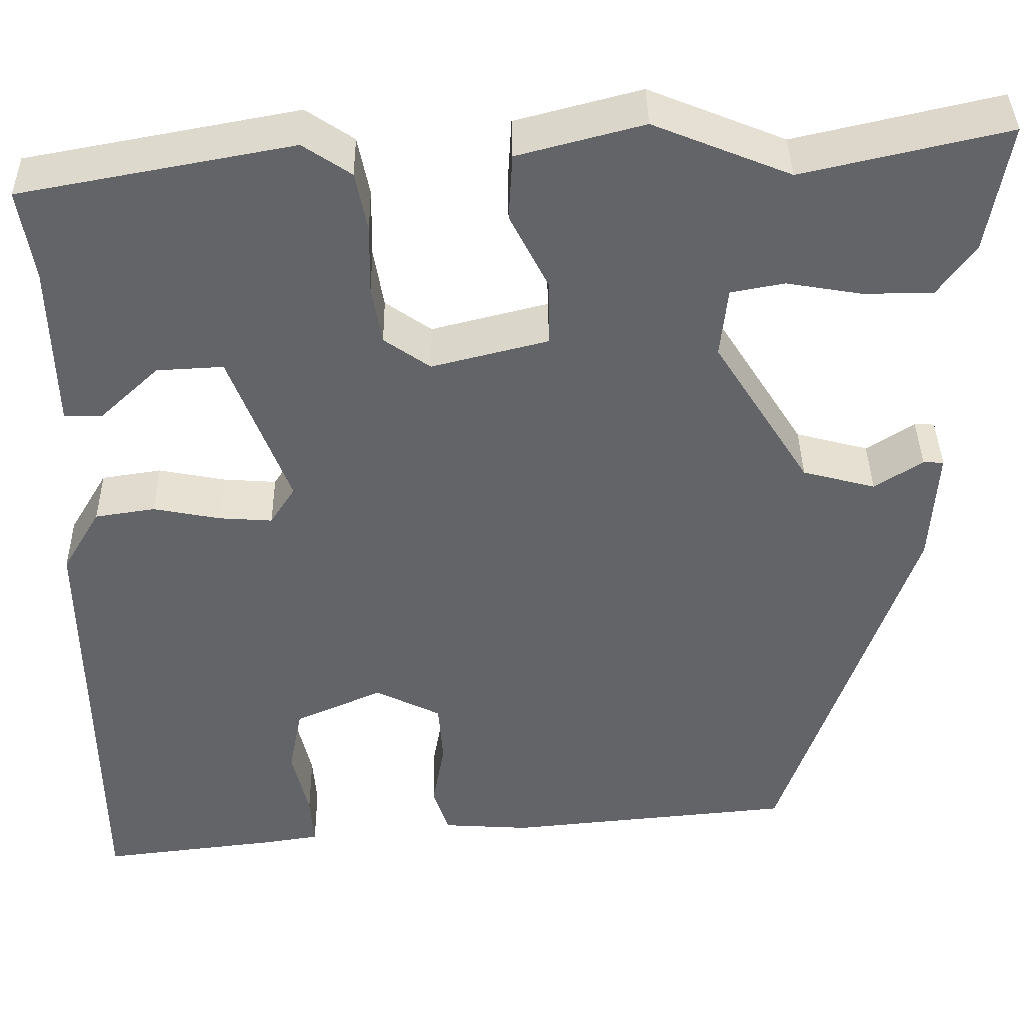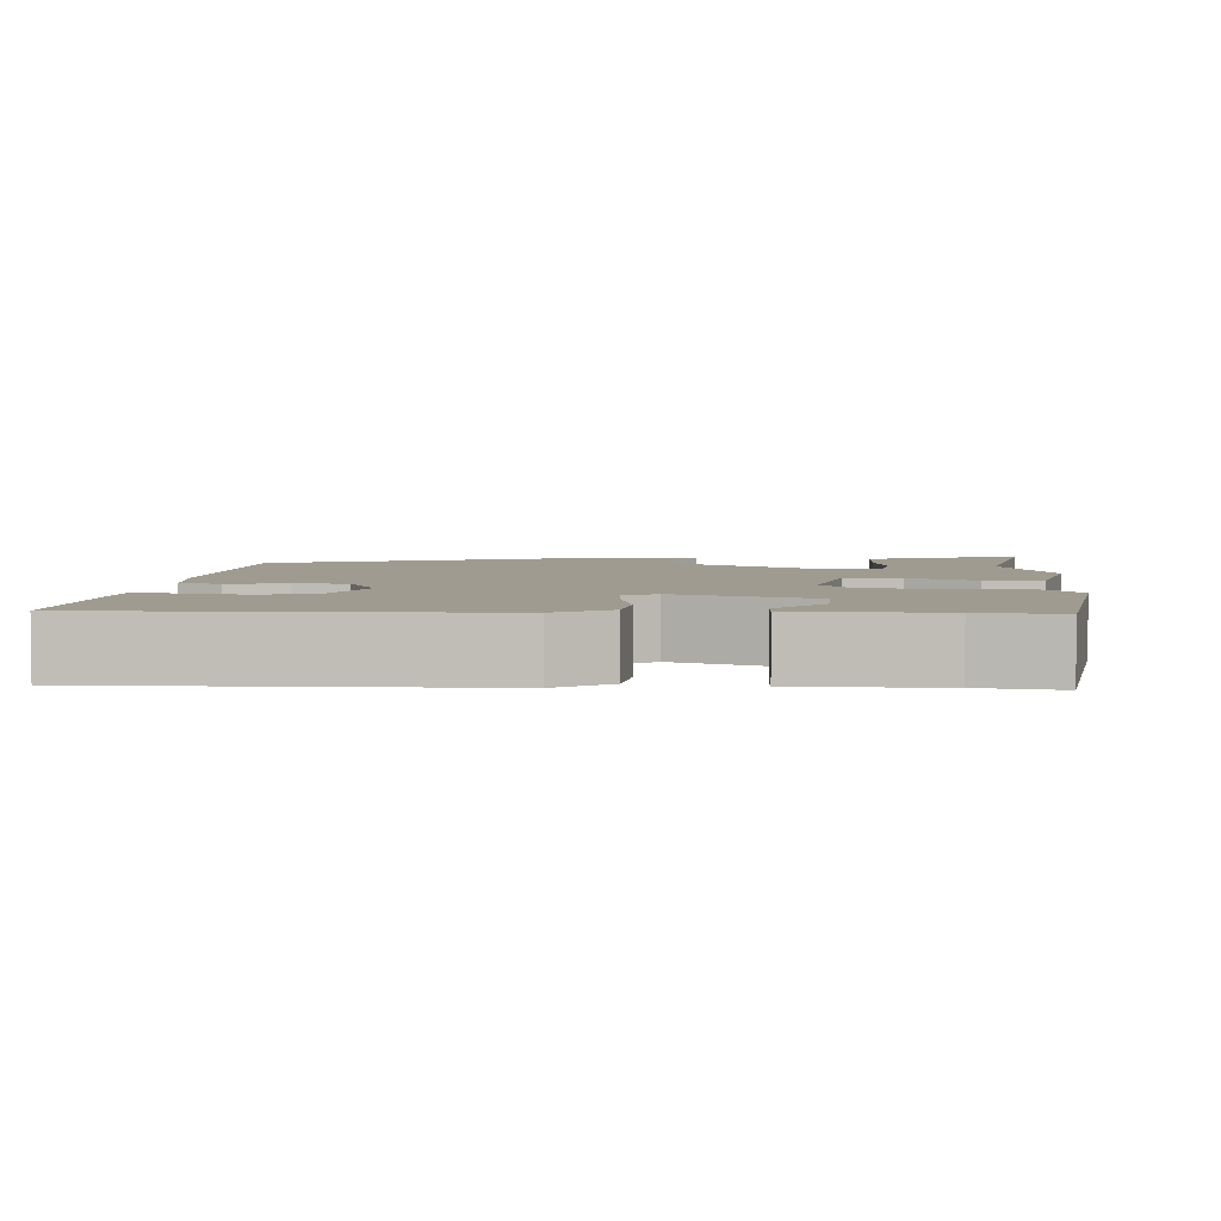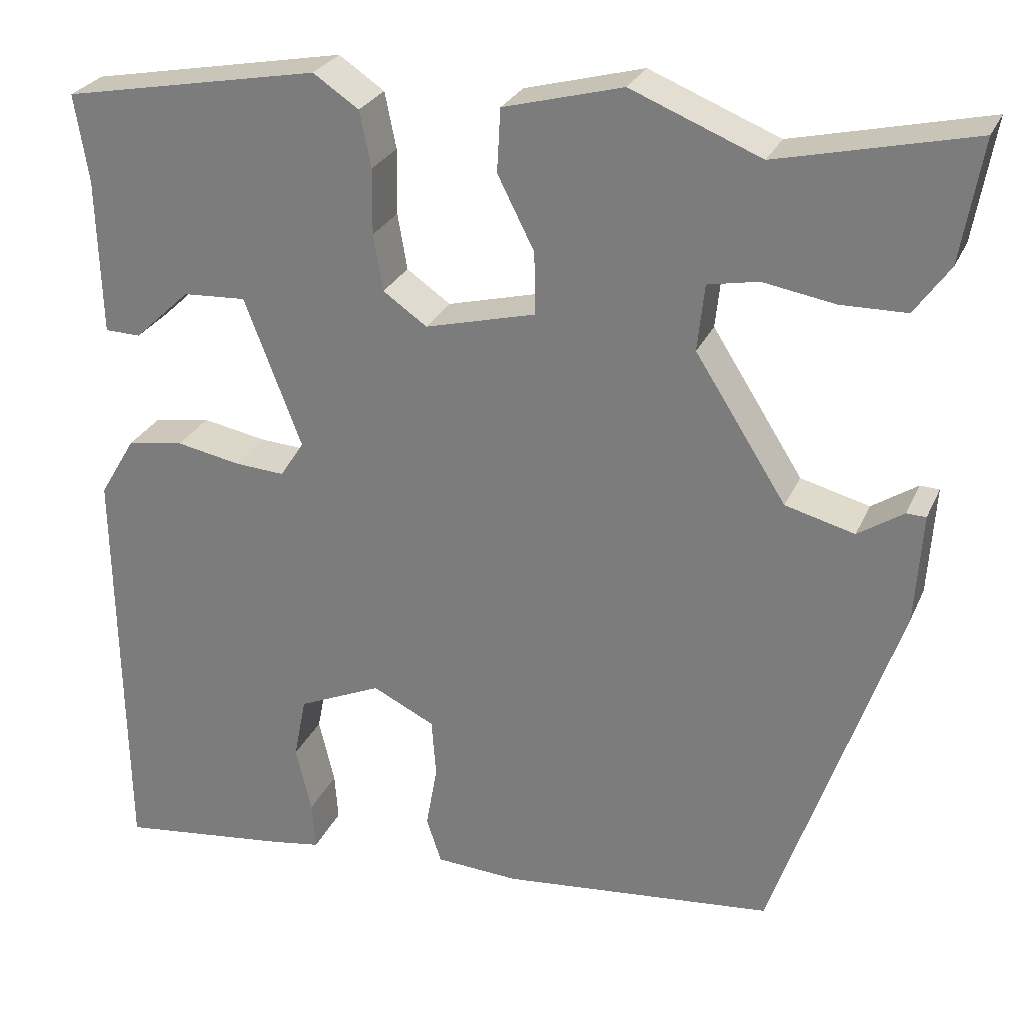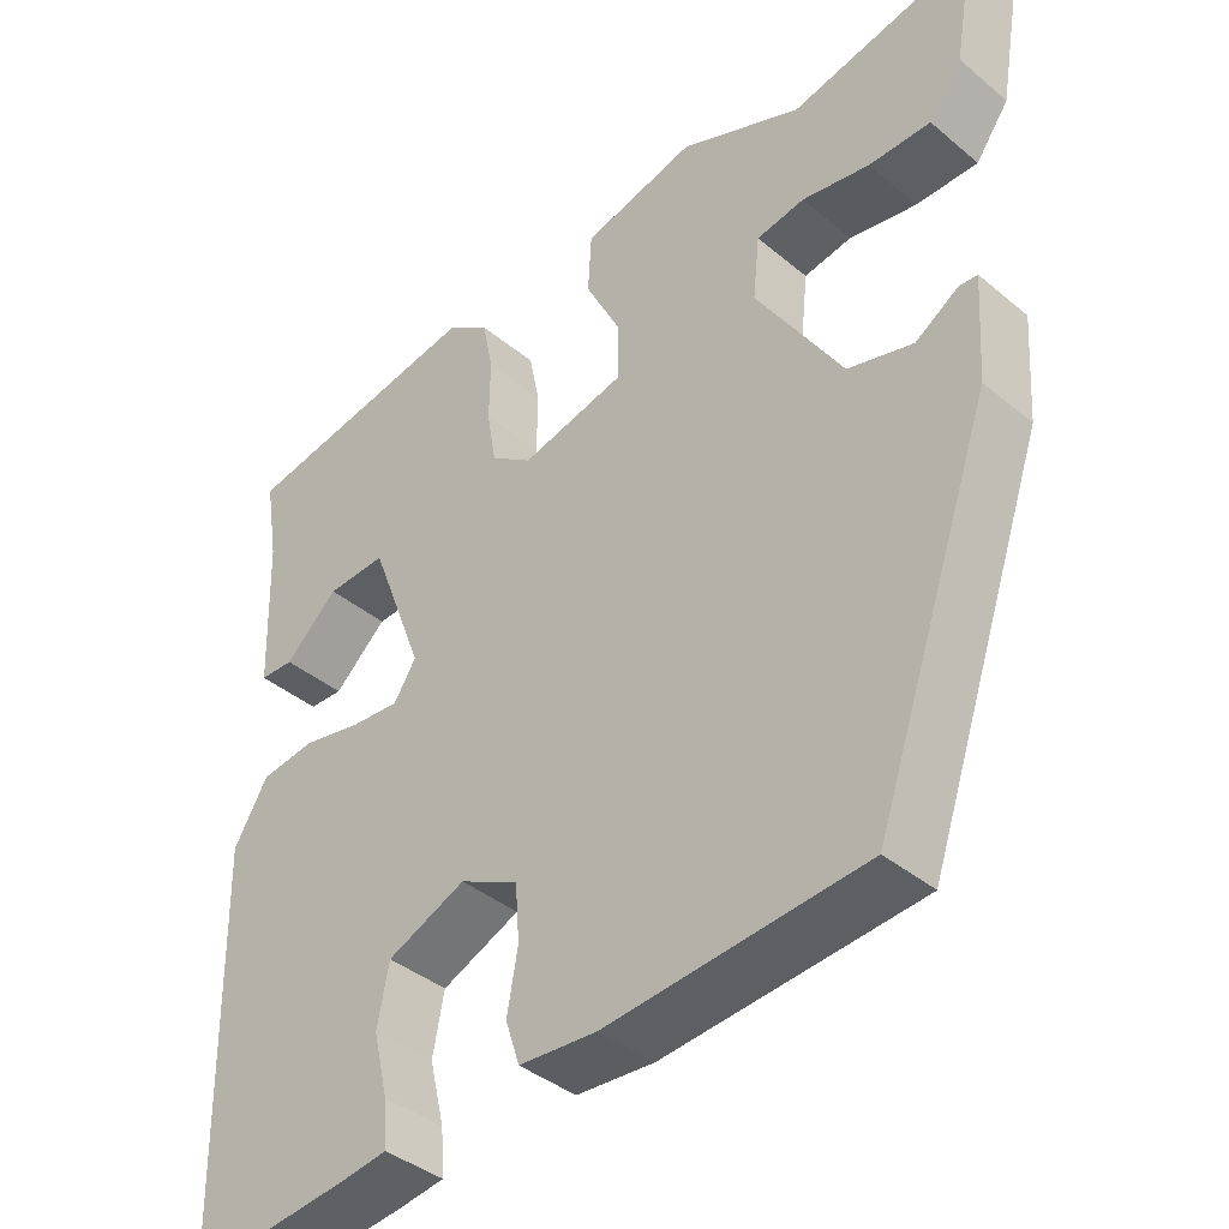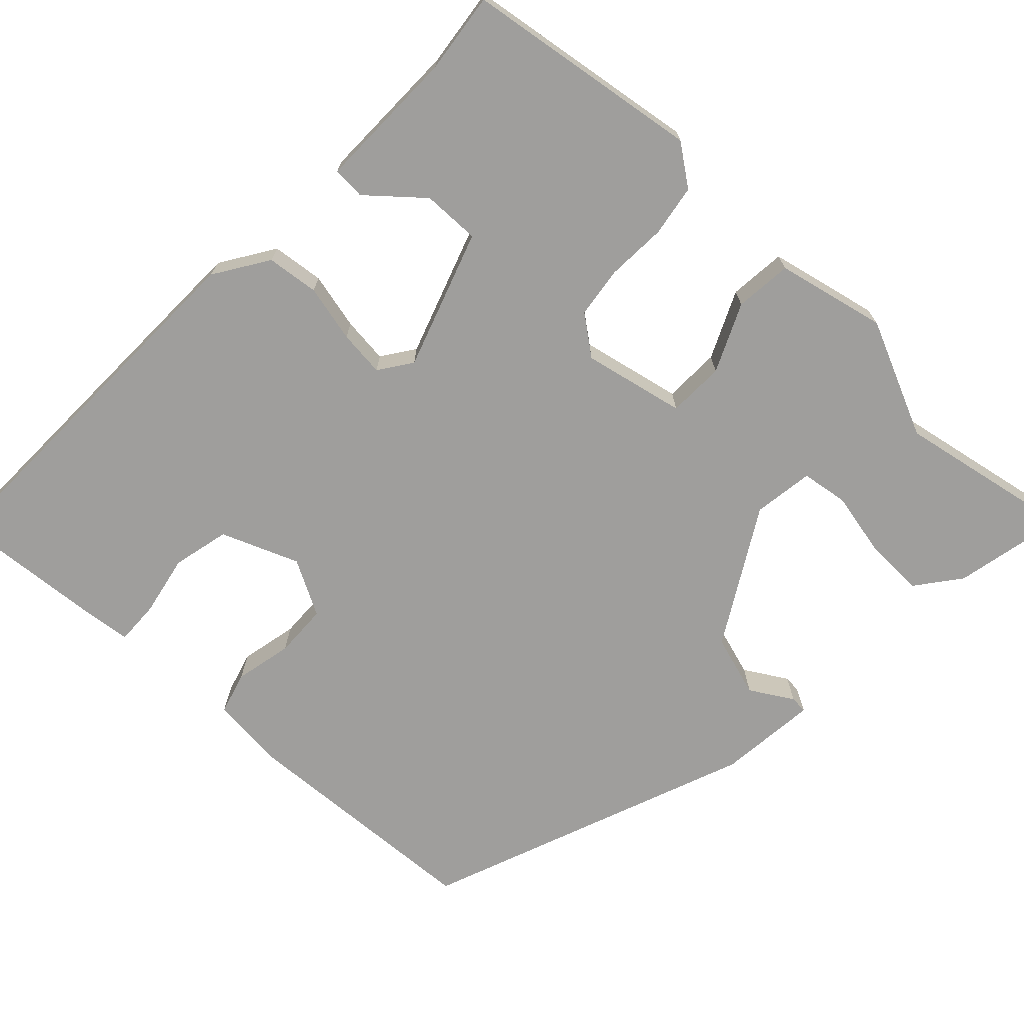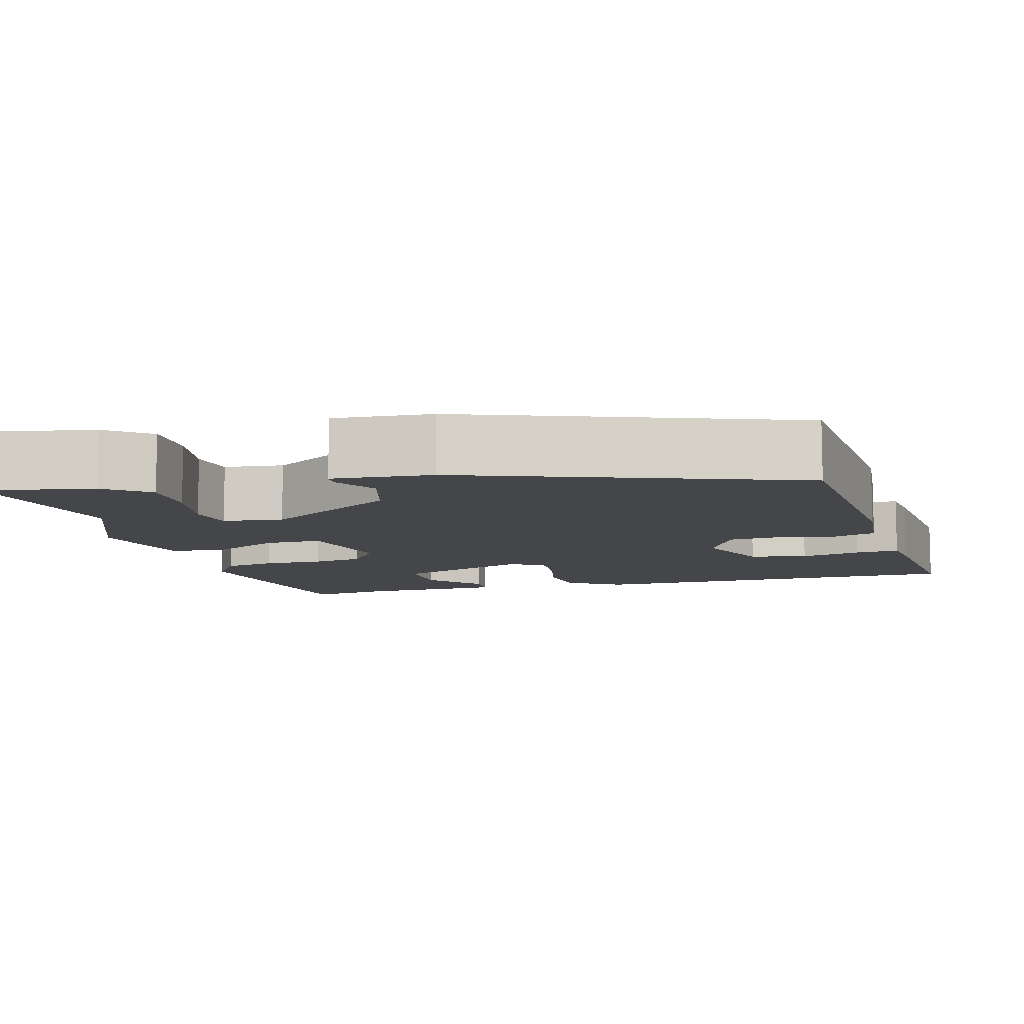
<metadata>
{"format":"obj","ext":"obj","renderer":"f3d","projection":"perspective","resolution":1024,"background":"white","views":[{"elev":39.0,"azim":-0.8,"up":"+Z"},{"elev":4.2,"azim":-87.8,"up":"+Y"},{"elev":26.9,"azim":20.0,"up":"+Z"},{"elev":-39.3,"azim":44.0,"up":"+Z"},{"elev":-71.0,"azim":-45.6,"up":"+Y"},{"elev":-9.5,"azim":104.4,"up":"+Y"}]}
</metadata>
<code>
v 0.303 0.07 0.455
v 0.525 0.07 0.506
v 0.501 0.07 0.367
v 0.461 0.07 0.311
v 0.386 0.07 0.31
v 0.304 0.07 0.324
v 0.246 0.07 0.313
v 0.238 0.07 0.237
v 0.342 0.07 0.073
v 0.421 0.07 0.052
v 0.473 0.07 0.086
v 0.495 0.07 0.085
v 0.487 0.07 -0.04
v 0.344 0.07 -0.457
v 0.033 0.07 -0.487
v -0.061 0.07 -0.481
v -0.078 0.07 -0.429
v -0.065 0.07 -0.356
v -0.07 0.07 -0.289
v -0.141 0.07 -0.254
v -0.236 0.07 -0.296
v -0.25 0.07 -0.368
v -0.232 0.07 -0.444
v -0.228 0.07 -0.499
v -0.286 0.07 -0.508
v -0.48 0.07 -0.531
v -0.487 0.07 -0.05
v -0.446 0.07 0.019
v -0.381 0.07 0.029
v -0.309 0.07 0.015
v -0.251 0.07 0.011
v -0.224 0.07 0.053
v -0.289 0.07 0.223
v -0.361 0.07 0.219
v -0.425 0.07 0.159
v -0.466 0.07 0.16
v -0.471 0.07 0.339
v -0.487 0.07 0.439
v -0.193 0.07 0.494
v -0.141 0.07 0.459
v -0.128 0.07 0.395
v -0.129 0.07 0.32
v -0.118 0.07 0.256
v -0.068 0.07 0.221
v 0.058 0.07 0.253
v 0.057 0.07 0.324
v 0.015 0.07 0.407
v 0.019 0.07 0.479
v 0.155 0.07 0.515
v 0.303 0 0.455
v 0.525 0 0.506
v 0.501 0 0.367
v 0.461 0 0.311
v 0.386 0 0.31
v 0.304 0 0.324
v 0.246 0 0.313
v 0.238 0 0.237
v 0.342 0 0.073
v 0.421 0 0.052
v 0.473 0 0.086
v 0.495 0 0.085
v 0.487 0 -0.04
v 0.344 0 -0.457
v 0.033 0 -0.487
v -0.061 0 -0.481
v -0.078 0 -0.429
v -0.065 0 -0.356
v -0.07 0 -0.289
v -0.141 0 -0.254
v -0.236 0 -0.296
v -0.25 0 -0.368
v -0.232 0 -0.444
v -0.228 0 -0.499
v -0.286 0 -0.508
v -0.48 0 -0.531
v -0.487 0 -0.05
v -0.446 0 0.019
v -0.381 0 0.029
v -0.309 0 0.015
v -0.251 0 0.011
v -0.224 0 0.053
v -0.289 0 0.223
v -0.361 0 0.219
v -0.425 0 0.159
v -0.466 0 0.16
v -0.471 0 0.339
v -0.487 0 0.439
v -0.193 0 0.494
v -0.141 0 0.459
v -0.128 0 0.395
v -0.129 0 0.32
v -0.118 0 0.256
v -0.068 0 0.221
v 0.058 0 0.253
v 0.057 0 0.324
v 0.015 0 0.407
v 0.019 0 0.479
v 0.155 0 0.515
f 46 47 48 49
f 45 46 49 1
f 39 40 41 42
f 37 38 39 42
f 37 42 43
f 34 35 36 37
f 33 34 37 43
f 32 33 43 44
f 27 28 29 30
f 27 30 31
f 26 27 31
f 22 23 24 25
f 21 22 25 26
f 15 16 17 18
f 15 18 19
f 14 15 19
f 13 14 19 20
f 10 11 12 13
f 9 10 13 20
f 3 4 5 6
f 3 6 7
f 2 3 7
f 45 1 2 7
f 31 32 44 45
f 21 26 31 45
f 21 45 7 8
f 8 9 20 21
f 98 97 96 95
f 50 98 95 94
f 91 90 89 88
f 91 88 87 86
f 92 91 86
f 86 85 84 83
f 92 86 83 82
f 93 92 82 81
f 79 78 77 76
f 80 79 76
f 80 76 75
f 74 73 72 71
f 75 74 71 70
f 67 66 65 64
f 68 67 64
f 68 64 63
f 69 68 63 62
f 62 61 60 59
f 69 62 59 58
f 55 54 53 52
f 56 55 52
f 56 52 51
f 56 51 50 94
f 94 93 81 80
f 94 80 75 70
f 57 56 94 70
f 70 69 58 57
f 1 50 51 2
f 2 51 52 3
f 3 52 53 4
f 4 53 54 5
f 5 54 55 6
f 6 55 56 7
f 7 56 57 8
f 8 57 58 9
f 9 58 59 10
f 10 59 60 11
f 11 60 61 12
f 12 61 62 13
f 13 62 63 14
f 14 63 64 15
f 15 64 65 16
f 16 65 66 17
f 17 66 67 18
f 18 67 68 19
f 19 68 69 20
f 20 69 70 21
f 21 70 71 22
f 22 71 72 23
f 23 72 73 24
f 24 73 74 25
f 25 74 75 26
f 26 75 76 27
f 27 76 77 28
f 28 77 78 29
f 29 78 79 30
f 30 79 80 31
f 31 80 81 32
f 32 81 82 33
f 33 82 83 34
f 34 83 84 35
f 35 84 85 36
f 36 85 86 37
f 37 86 87 38
f 38 87 88 39
f 39 88 89 40
f 40 89 90 41
f 41 90 91 42
f 42 91 92 43
f 43 92 93 44
f 44 93 94 45
f 45 94 95 46
f 46 95 96 47
f 47 96 97 48
f 48 97 98 49
f 49 98 50 1

</code>
